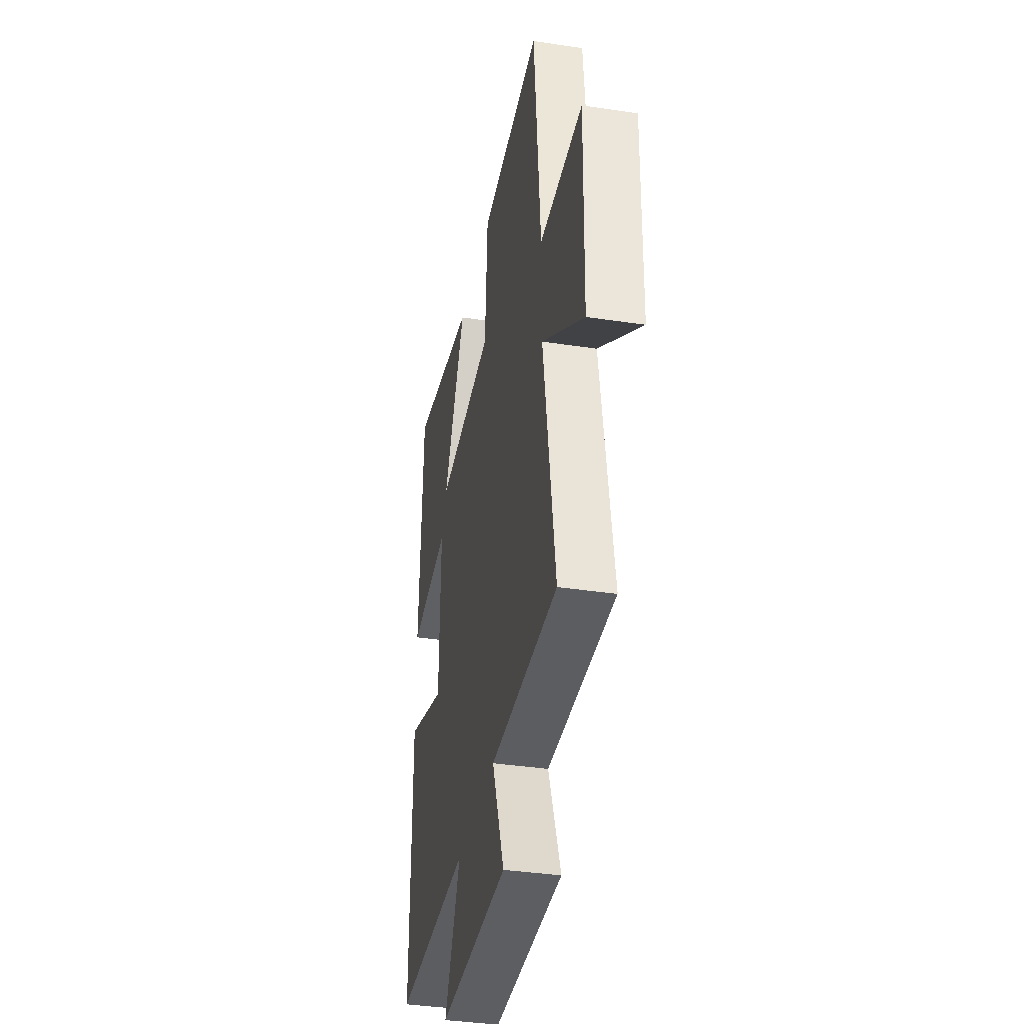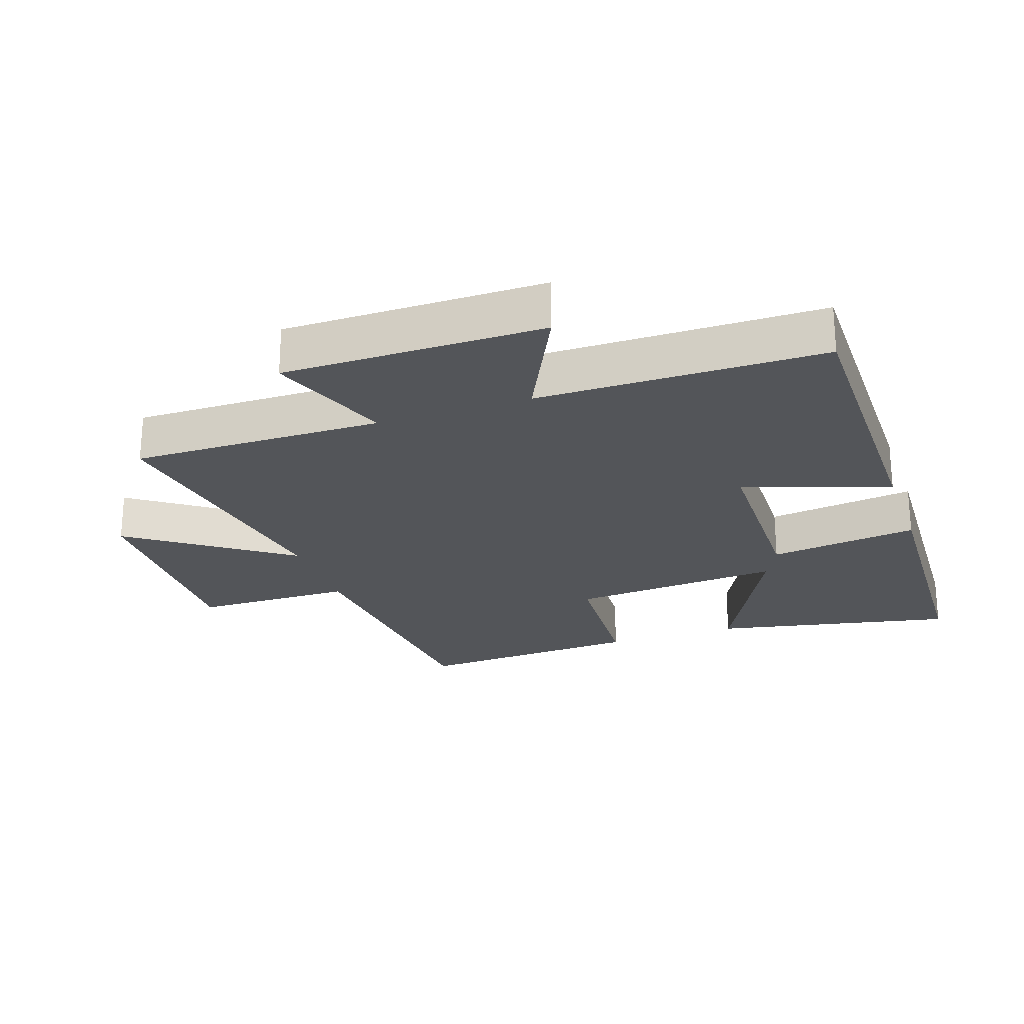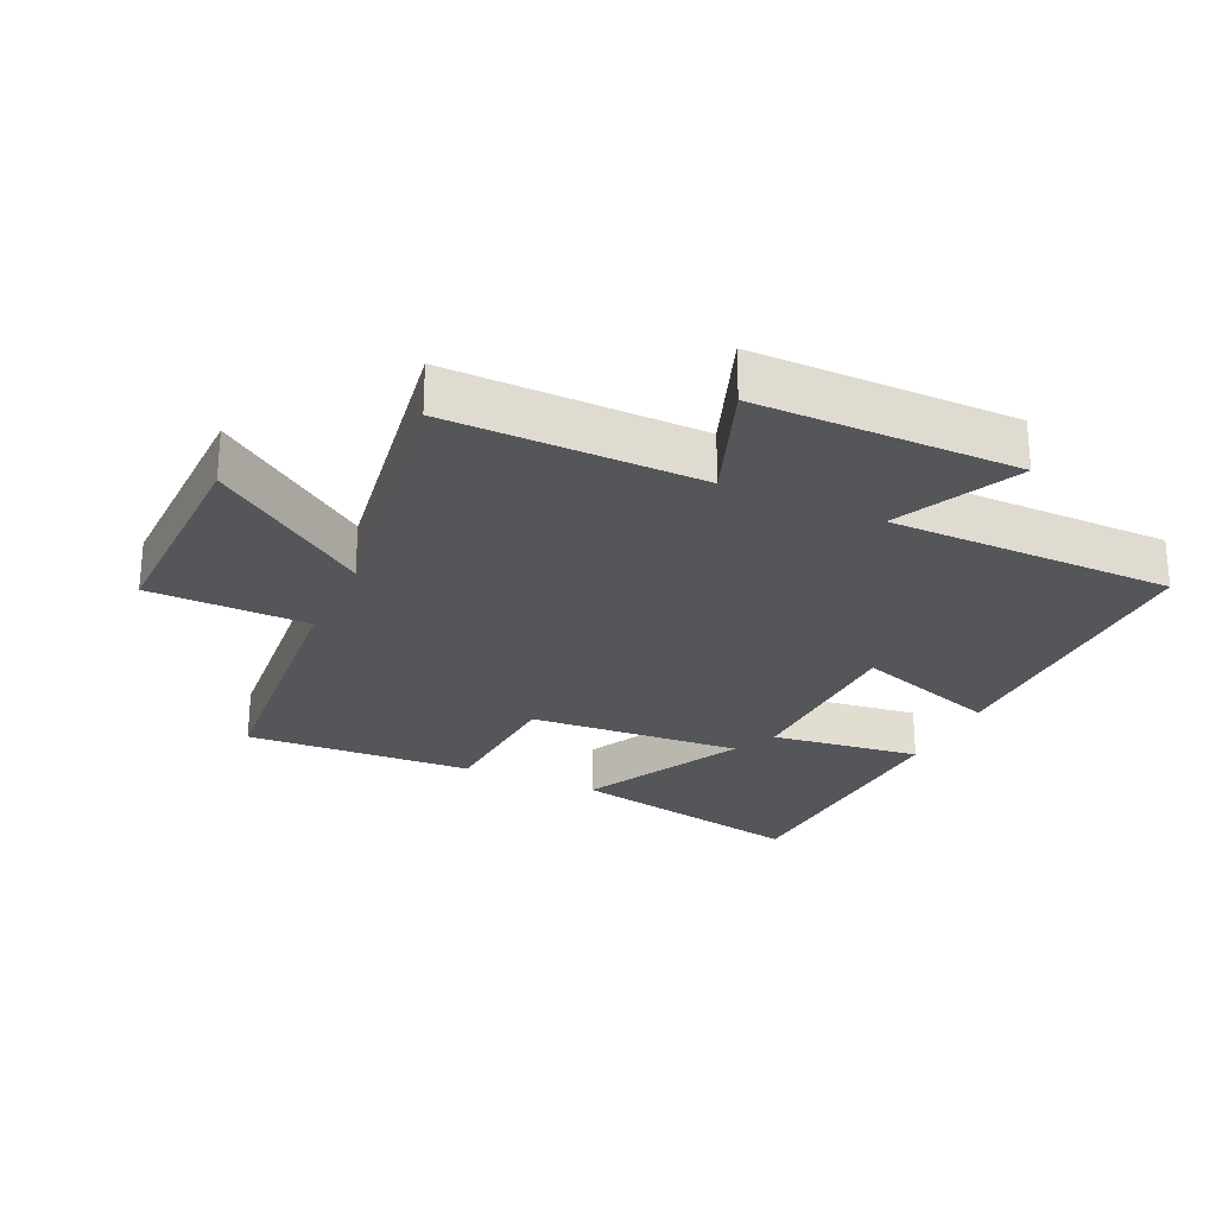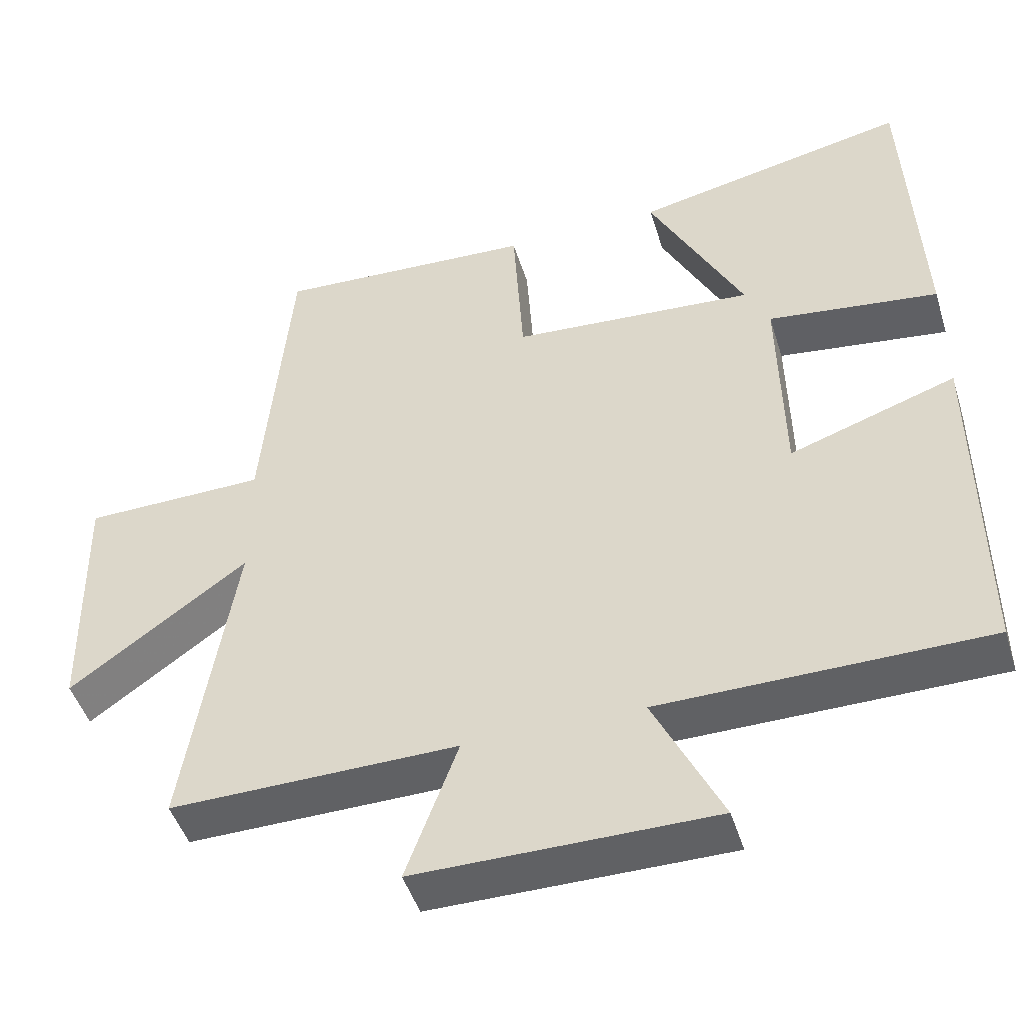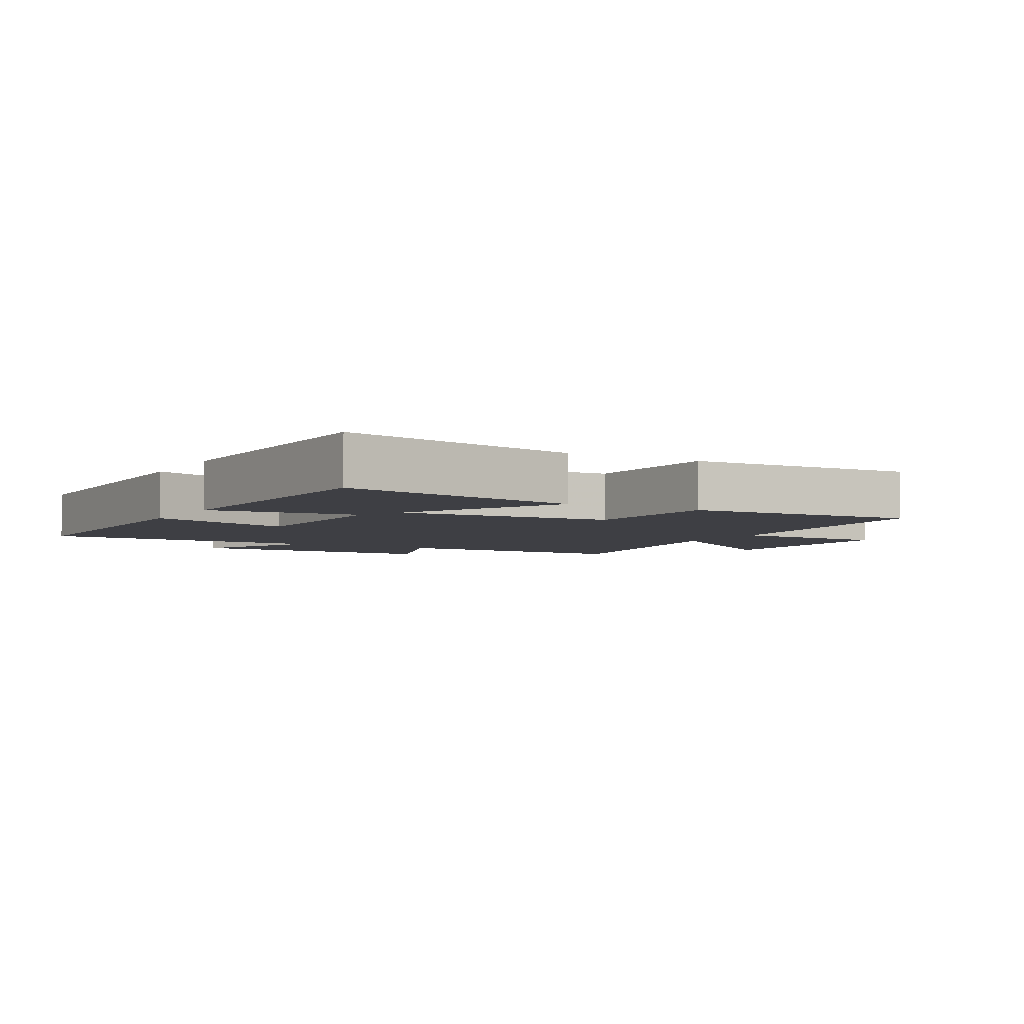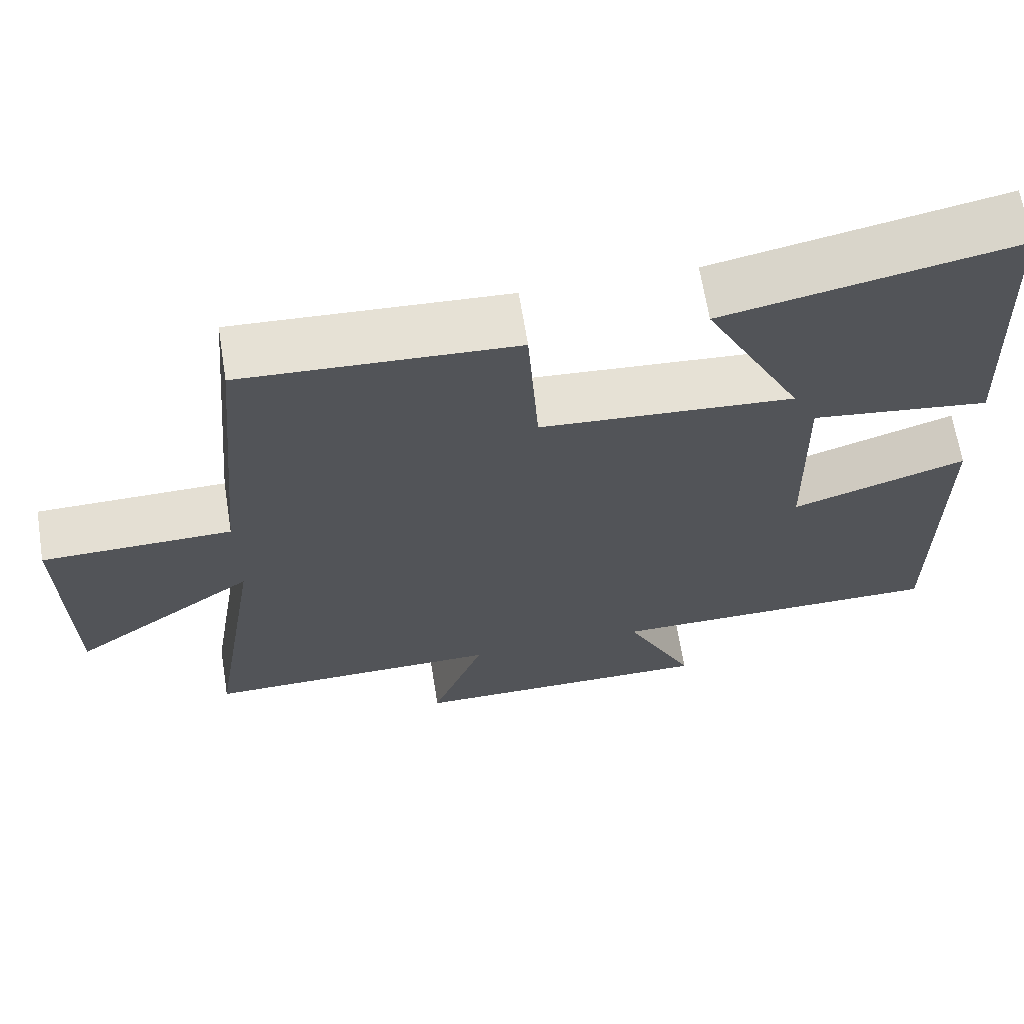
<metadata>
{"format":"obj","ext":"obj","renderer":"f3d","projection":"perspective","resolution":1024,"background":"white","views":[{"elev":-37.6,"azim":79.0,"up":"+Z"},{"elev":-24.0,"azim":-160.9,"up":"+Y"},{"elev":-25.7,"azim":155.2,"up":"+Y"},{"elev":-47.0,"azim":-163.0,"up":"+Z"},{"elev":-4.4,"azim":-29.7,"up":"+Y"},{"elev":66.2,"azim":170.9,"up":"+Z"}]}
</metadata>
<code>
v 0.462 0.07 0.519
v 0.5 0.07 0.094
v 0.747 0.07 0.09
v 0.741 0.07 -0.25
v 0.5 0.07 -0.078
v 0.568 0.07 -0.505
v 0.179 0.07 -0.5
v 0.249 0.07 -0.69
v -0.153 0.07 -0.69
v -0.061 0.07 -0.5
v -0.502 0.07 -0.497
v -0.5 0.07 -0.027
v -0.274 0.07 -0.103
v -0.268 0.07 0.183
v -0.5 0.07 0.153
v -0.481 0.07 0.577
v -0.107 0.07 0.5
v -0.235 0.07 0.25
v 0.095 0.07 0.274
v 0.109 0.07 0.5
v 0.462 0 0.519
v 0.5 0 0.094
v 0.747 0 0.09
v 0.741 0 -0.25
v 0.5 0 -0.078
v 0.568 0 -0.505
v 0.179 0 -0.5
v 0.249 0 -0.69
v -0.153 0 -0.69
v -0.061 0 -0.5
v -0.502 0 -0.497
v -0.5 0 -0.027
v -0.274 0 -0.103
v -0.268 0 0.183
v -0.5 0 0.153
v -0.481 0 0.577
v -0.107 0 0.5
v -0.235 0 0.25
v 0.095 0 0.274
v 0.109 0 0.5
f 19 20 1 2
f 18 19 2
f 15 16 17 18
f 14 15 18
f 13 14 18 2
f 10 11 12 13
f 10 13 2
f 7 8 9 10
f 7 10 2
f 5 6 7
f 5 7 2
f 2 3 4 5
f 22 21 40 39
f 22 39 38
f 38 37 36 35
f 38 35 34
f 22 38 34 33
f 33 32 31 30
f 22 33 30
f 30 29 28 27
f 22 30 27
f 27 26 25
f 22 27 25
f 25 24 23 22
f 1 21 22 2
f 2 22 23 3
f 3 23 24 4
f 4 24 25 5
f 5 25 26 6
f 6 26 27 7
f 7 27 28 8
f 8 28 29 9
f 9 29 30 10
f 10 30 31 11
f 11 31 32 12
f 12 32 33 13
f 13 33 34 14
f 14 34 35 15
f 15 35 36 16
f 16 36 37 17
f 17 37 38 18
f 18 38 39 19
f 19 39 40 20
f 20 40 21 1

</code>
